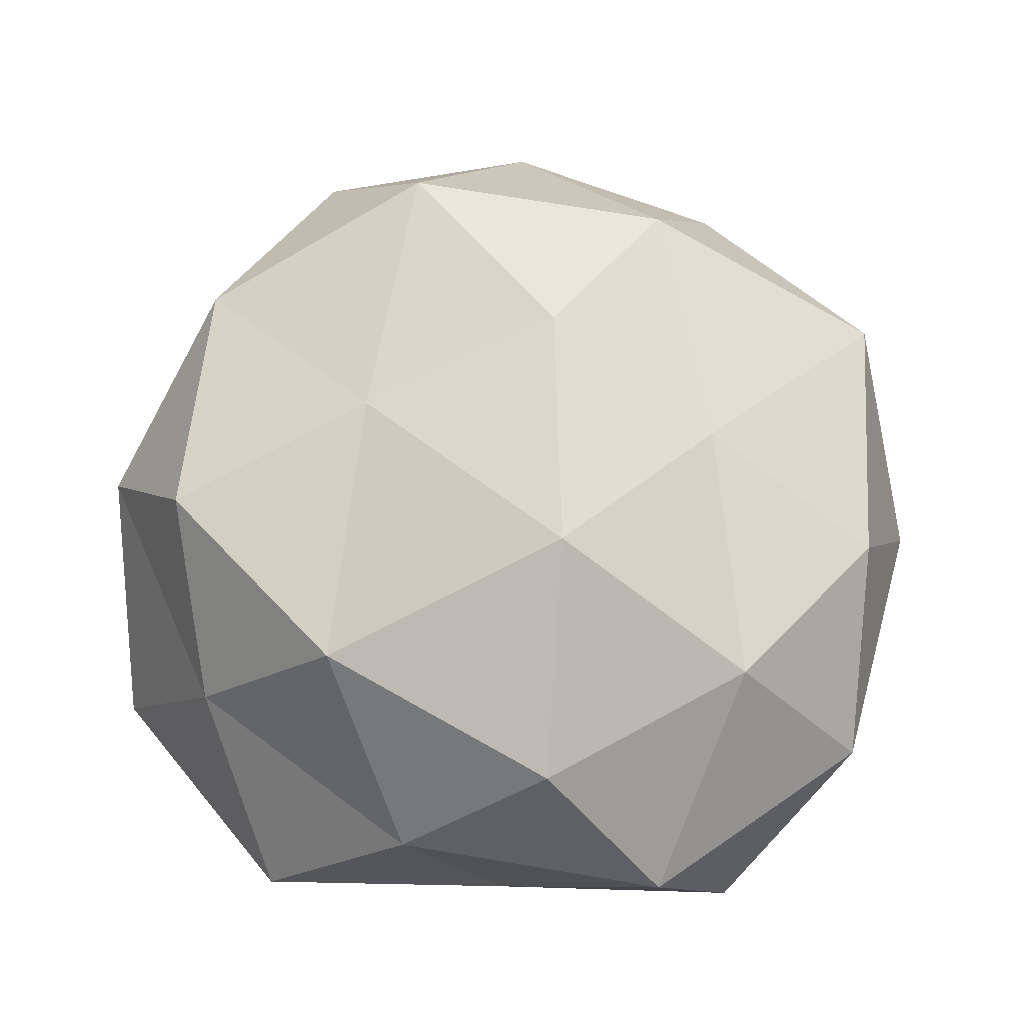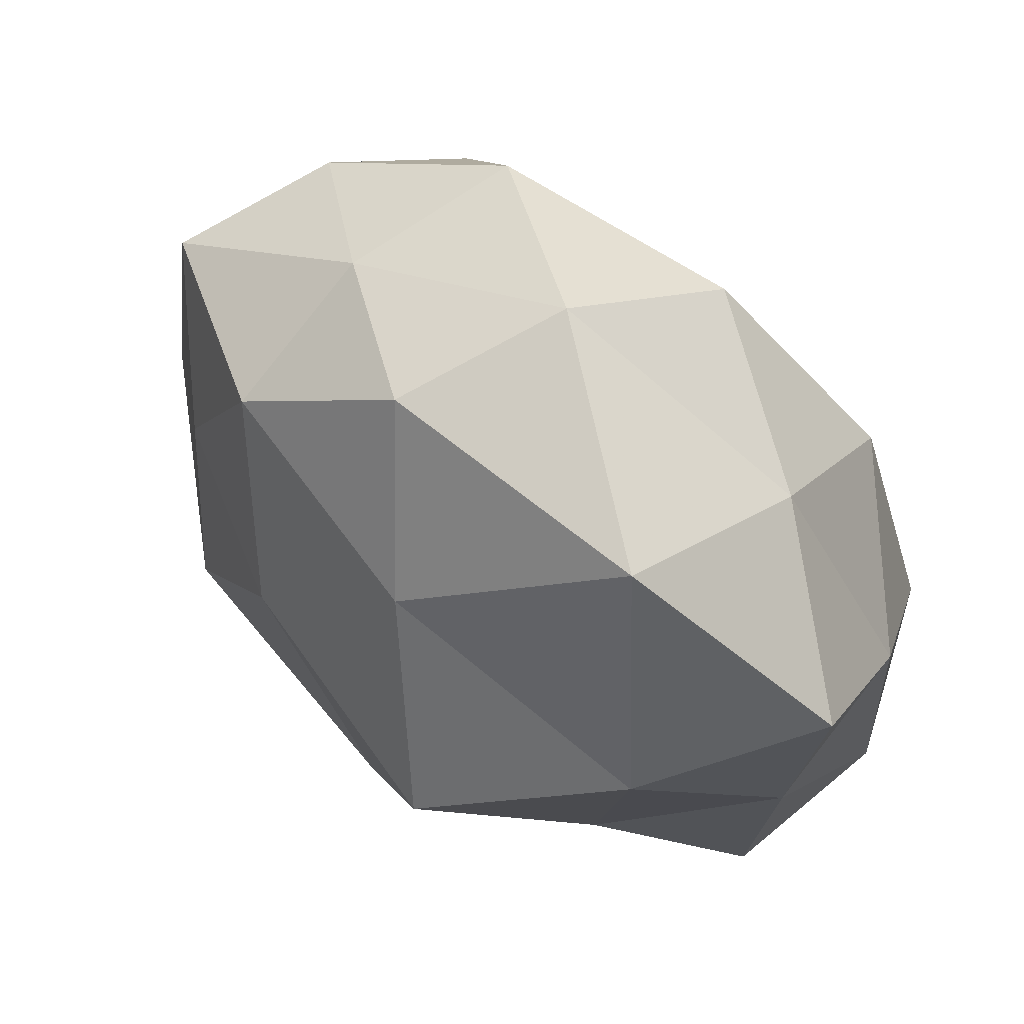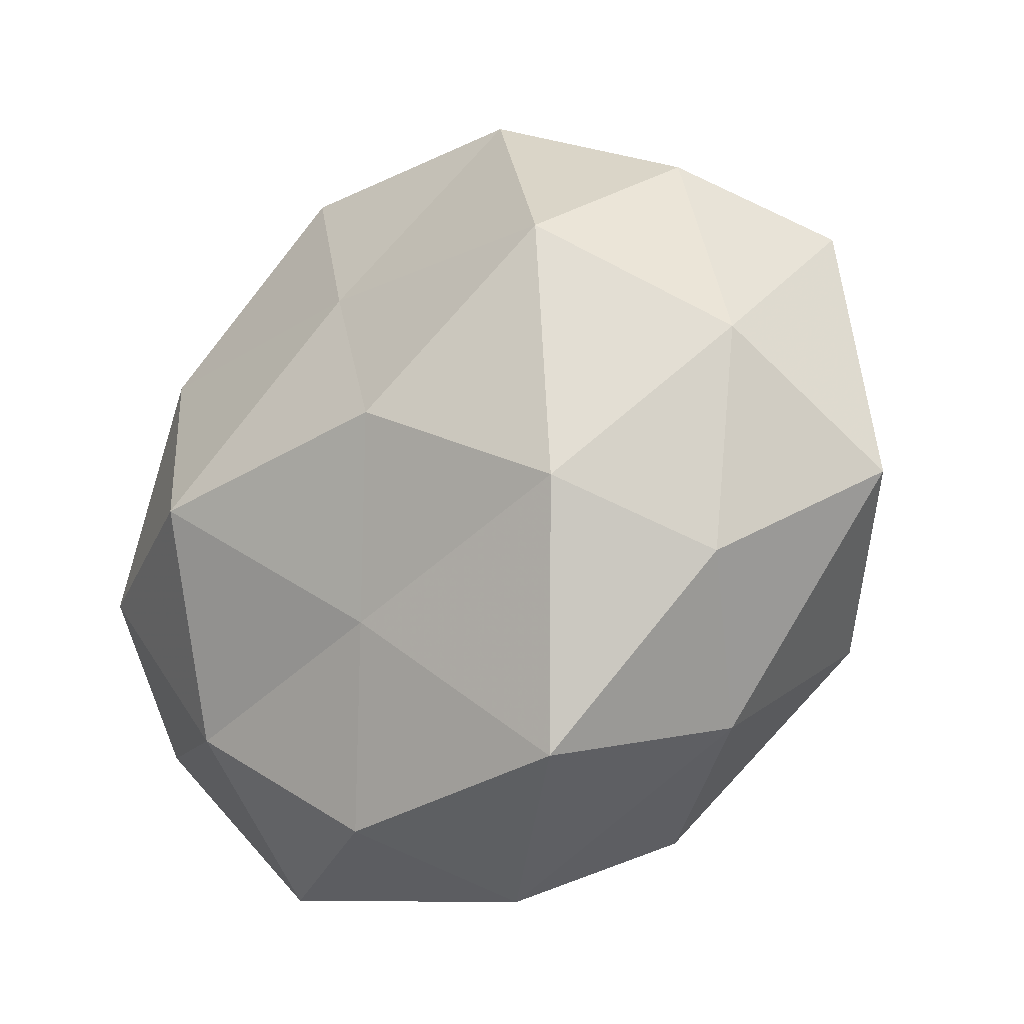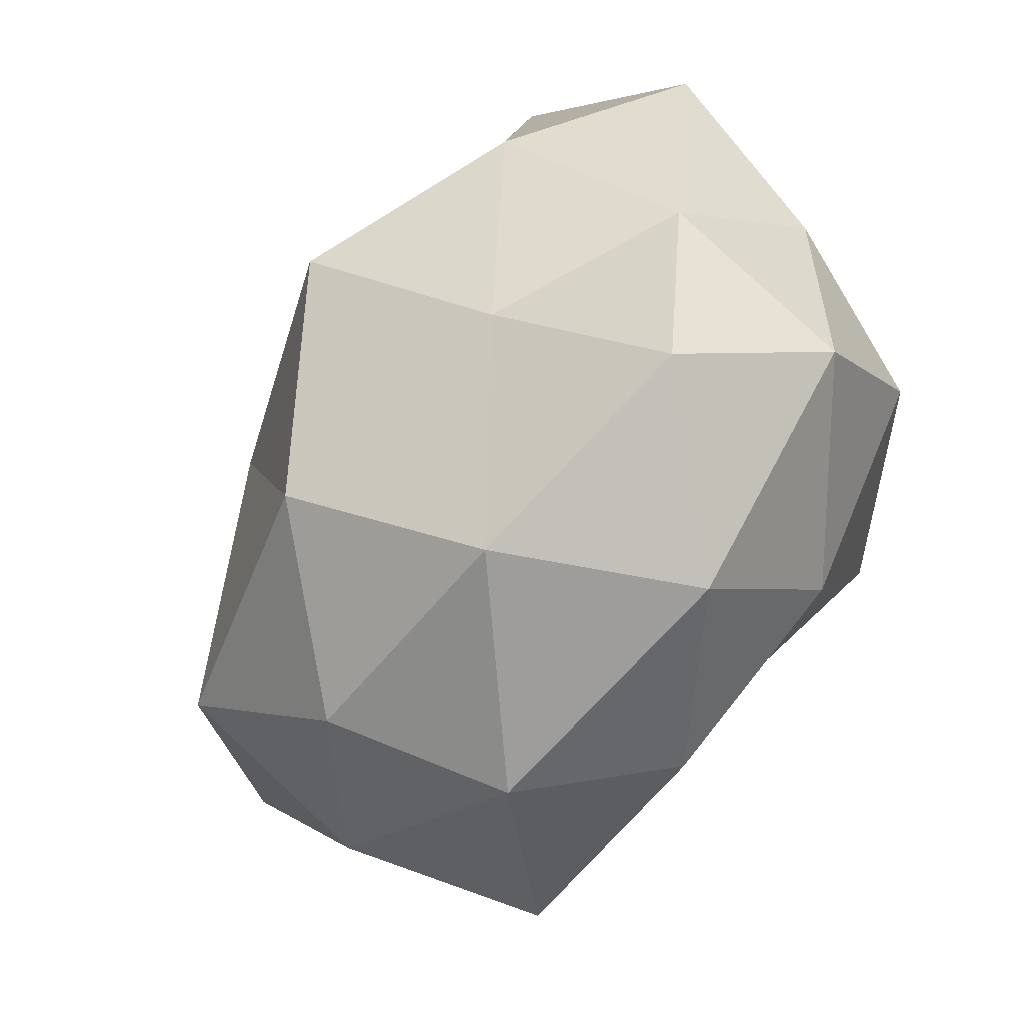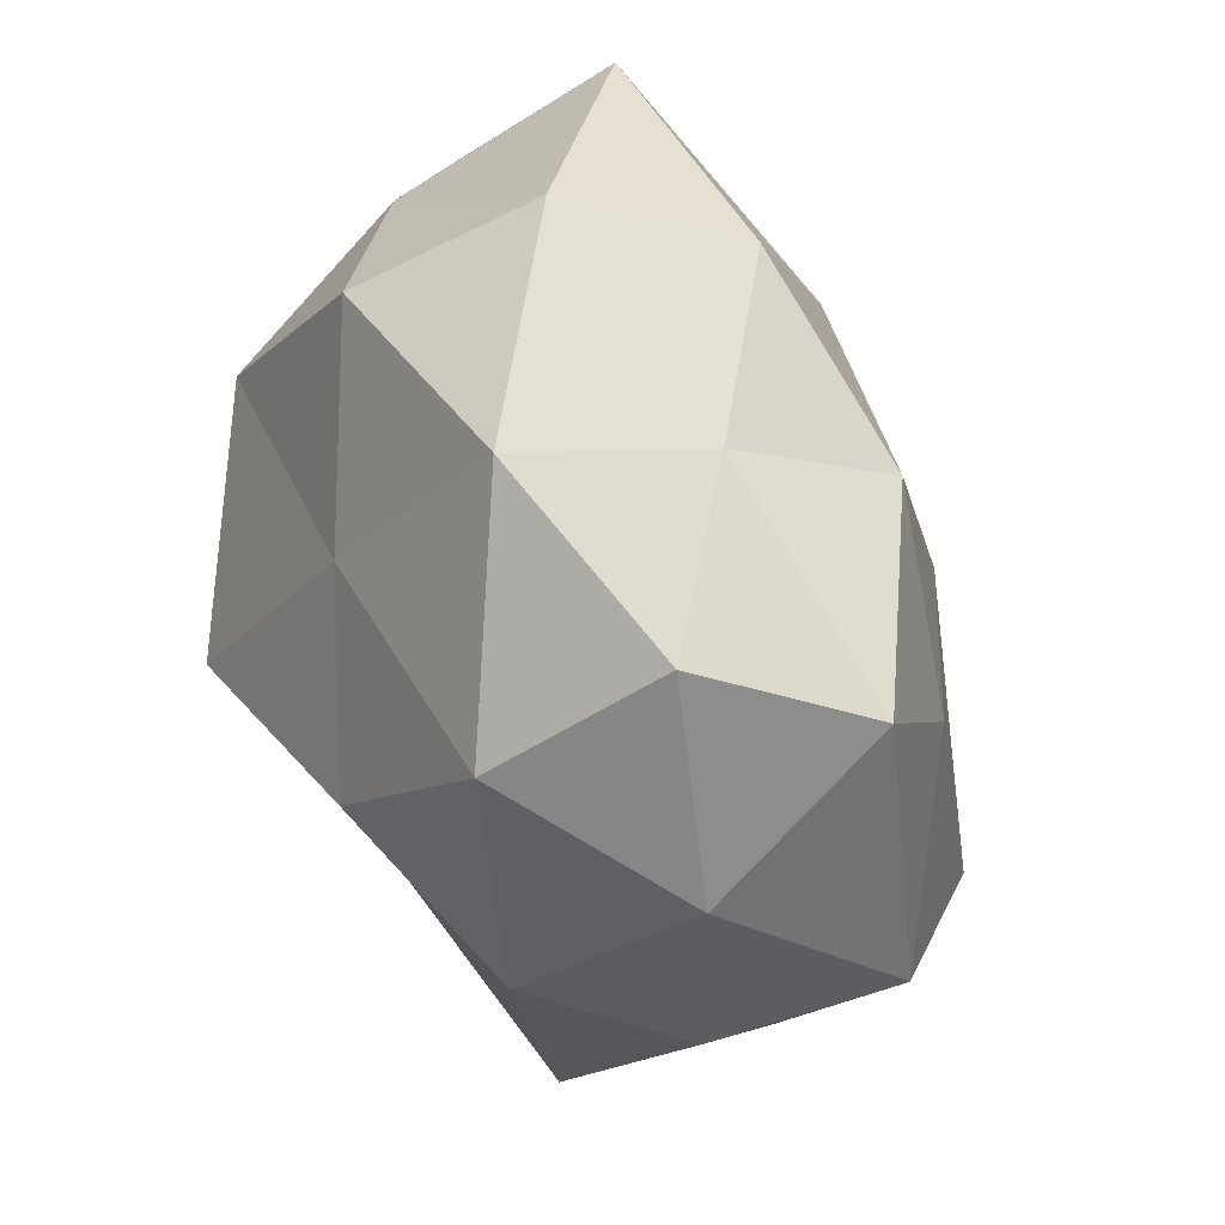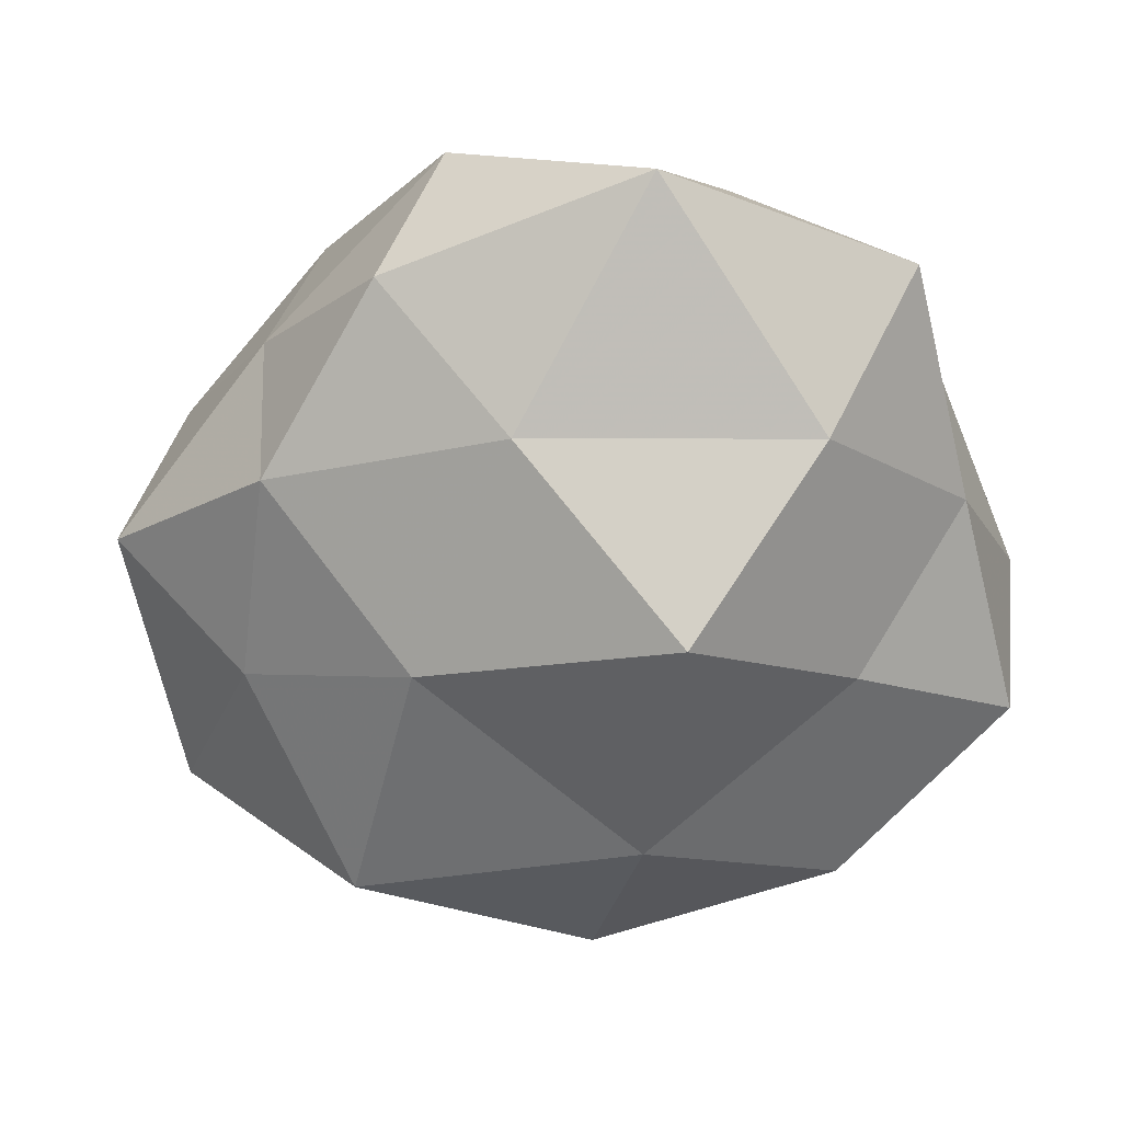
<metadata>
{"format":"obj","ext":"obj","renderer":"f3d","projection":"perspective","resolution":1024,"background":"white","views":[{"elev":65.9,"azim":-84.9,"up":"+Z"},{"elev":67.1,"azim":-141.7,"up":"+Y"},{"elev":-27.0,"azim":42.5,"up":"+Y"},{"elev":-53.3,"azim":-122.5,"up":"+Y"},{"elev":40.0,"azim":63.1,"up":"+Y"},{"elev":-62.4,"azim":-161.5,"up":"+Z"}]}
</metadata>
<code>
v -0.01611 -0.0077 -0.01347
v 0.01035 0.003848 -0.01769
v 0.02022 -0.0117 -0.01496
v -0.01482 -0.01701 0.01287
v 0.01934 0.008694 0.01649
v -0.0261 -0.001593 -0.005311
v -0.02745 0.01522 -0.004567
v 0.01892 -0.008789 0.01469
v 0.01383 -0.02468 0.009256
v -0.005485 0.02323 0.01259
v -0.01383 0.02798 -0.008646
v -0.01697 0.02046 0.004545
v 0.02778 0.001843 0.006978
v 0.001877 -0.02907 -0.0007506
v -0.009842 -0.004033 0.02148
v 0.01515 0.02185 -0.0003375
v 0.002046 -0.01371 0.01456
v 0.00723 -0.0235 -0.0112
v 0.01619 0.017 -0.01104
v 0.001204 0.01037 0.01673
v -0.02495 -0.01764 -0.006052
v -0.007392 0.00287 -0.02275
v -0.01911 0.009919 -0.01442
v -0.0006847 0.01668 -0.01562
v -0.0002827 0.02963 0.002417
v -0.003357 -0.02549 0.009308
v 0.02245 0.004011 -0.01089
v -0.01622 -0.02565 0.002203
v 0.005106 0.02661 -0.00795
v 0.02454 -0.01256 0.005355
v 0.0003015 -0.01269 -0.01907
v 0.02921 0.01254 -0.002953
v -0.02794 -0.01244 0.004647
v 0.01886 -0.02053 -0.002955
v 0.007398 -0.002088 0.0198
v 0.02382 0.01599 0.00697
v 0.01136 0.02292 0.01124
v -0.02668 0.005318 0.00531
v -0.02393 -0.004321 0.01421
v -0.01709 0.01102 0.01537
v 0.03113 -0.00561 -0.004125
v -0.01036 -0.02398 -0.01019
f 11 7 12
f 8 13 5
f 9 8 17
f 17 15 4
f 6 1 21
f 23 1 6
f 7 23 6
f 11 23 7
f 23 22 1
f 19 2 24
f 24 2 22
f 24 23 11
f 24 22 23
f 25 12 10
f 11 12 25
f 26 14 9
f 26 17 4
f 26 9 17
f 2 27 3
f 19 27 2
f 26 4 28
f 26 28 14
f 29 16 19
f 29 24 11
f 29 19 24
f 29 11 25
f 29 25 16
f 9 30 8
f 8 30 13
f 2 3 31
f 31 3 18
f 31 1 22
f 22 2 31
f 16 32 19
f 19 32 27
f 21 33 6
f 4 33 28
f 28 33 21
f 14 34 9
f 34 18 3
f 14 18 34
f 9 34 30
f 35 8 5
f 17 8 35
f 17 35 15
f 5 20 35
f 15 35 20
f 5 13 36
f 32 36 13
f 16 36 32
f 37 20 5
f 37 10 20
f 25 10 37
f 25 37 16
f 36 37 5
f 16 37 36
f 6 38 7
f 12 7 38
f 33 38 6
f 4 15 39
f 4 39 33
f 33 39 38
f 10 12 40
f 40 20 10
f 15 20 40
f 12 38 40
f 39 15 40
f 40 38 39
f 41 3 27
f 41 13 30
f 32 13 41
f 27 32 41
f 34 3 41
f 30 34 41
f 14 42 18
f 42 21 1
f 28 42 14
f 28 21 42
f 42 1 31
f 18 42 31

</code>
